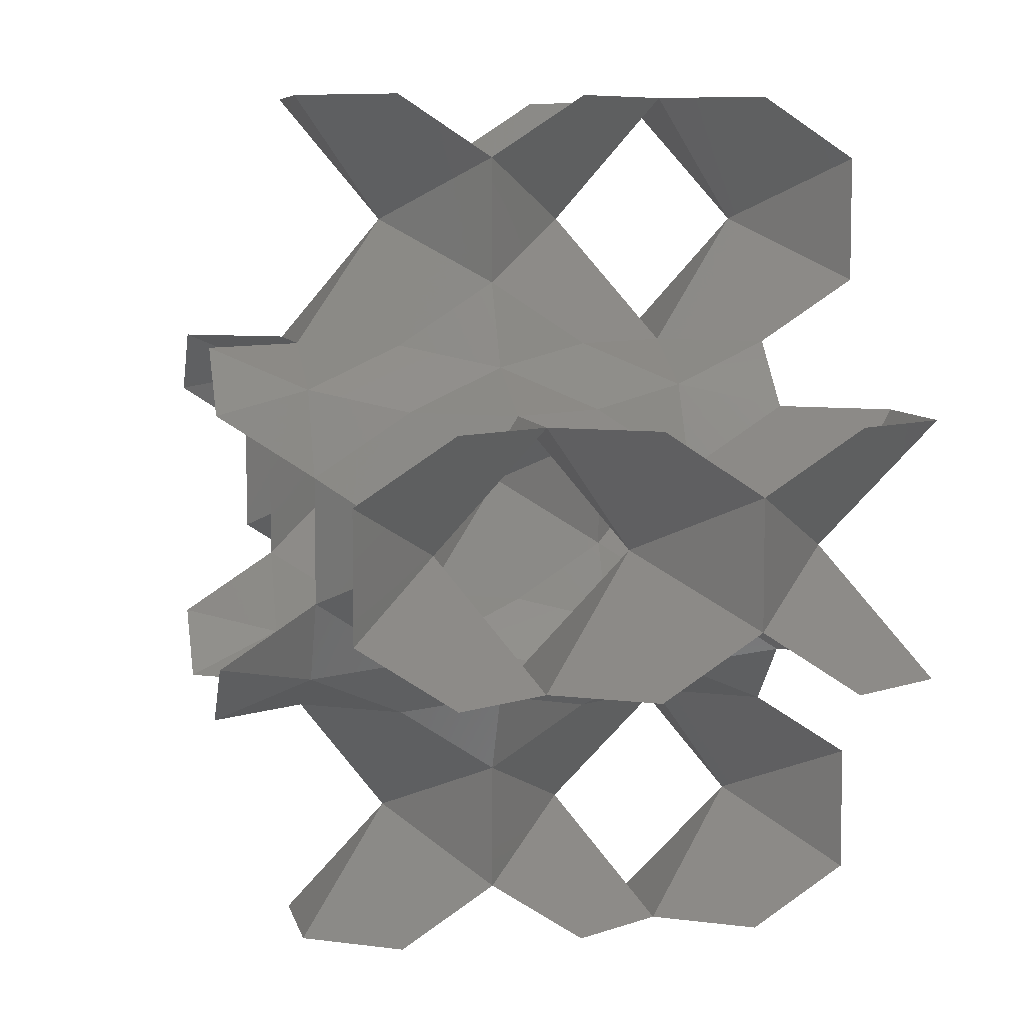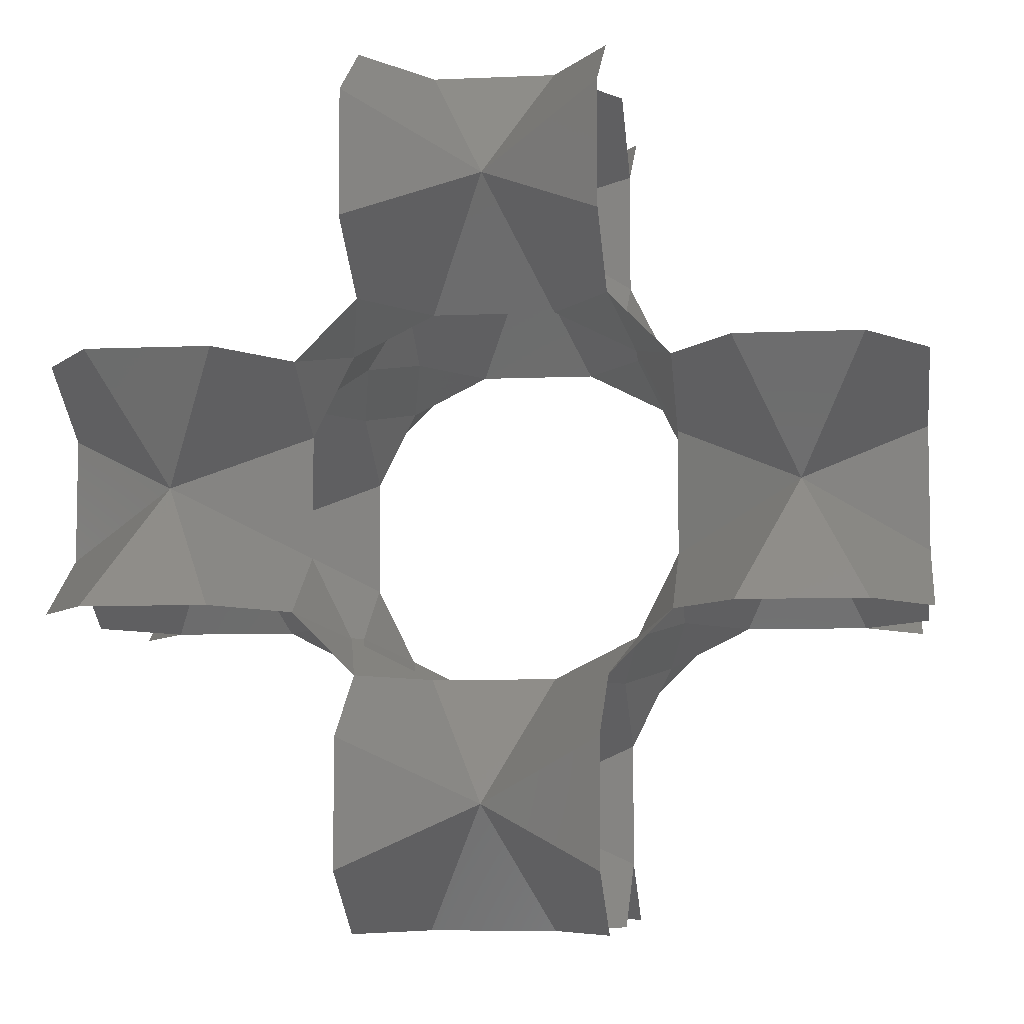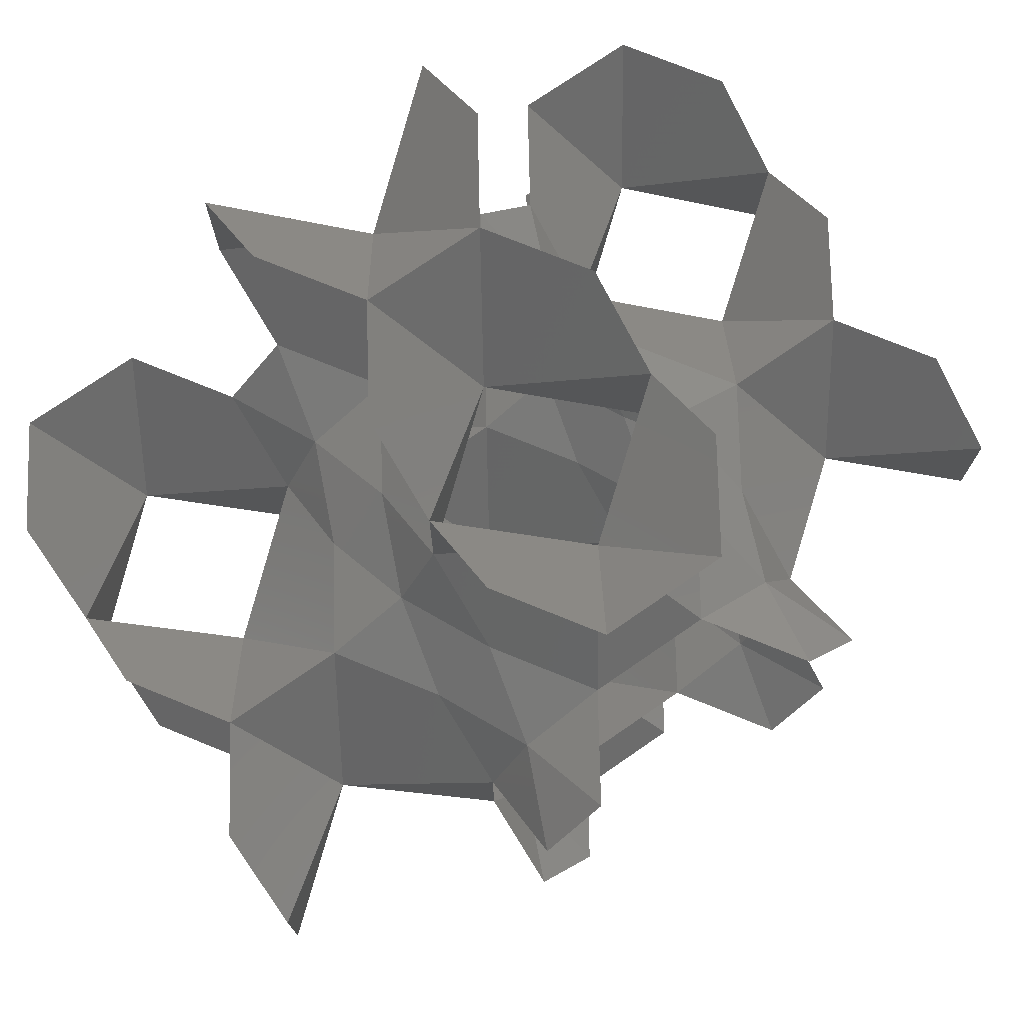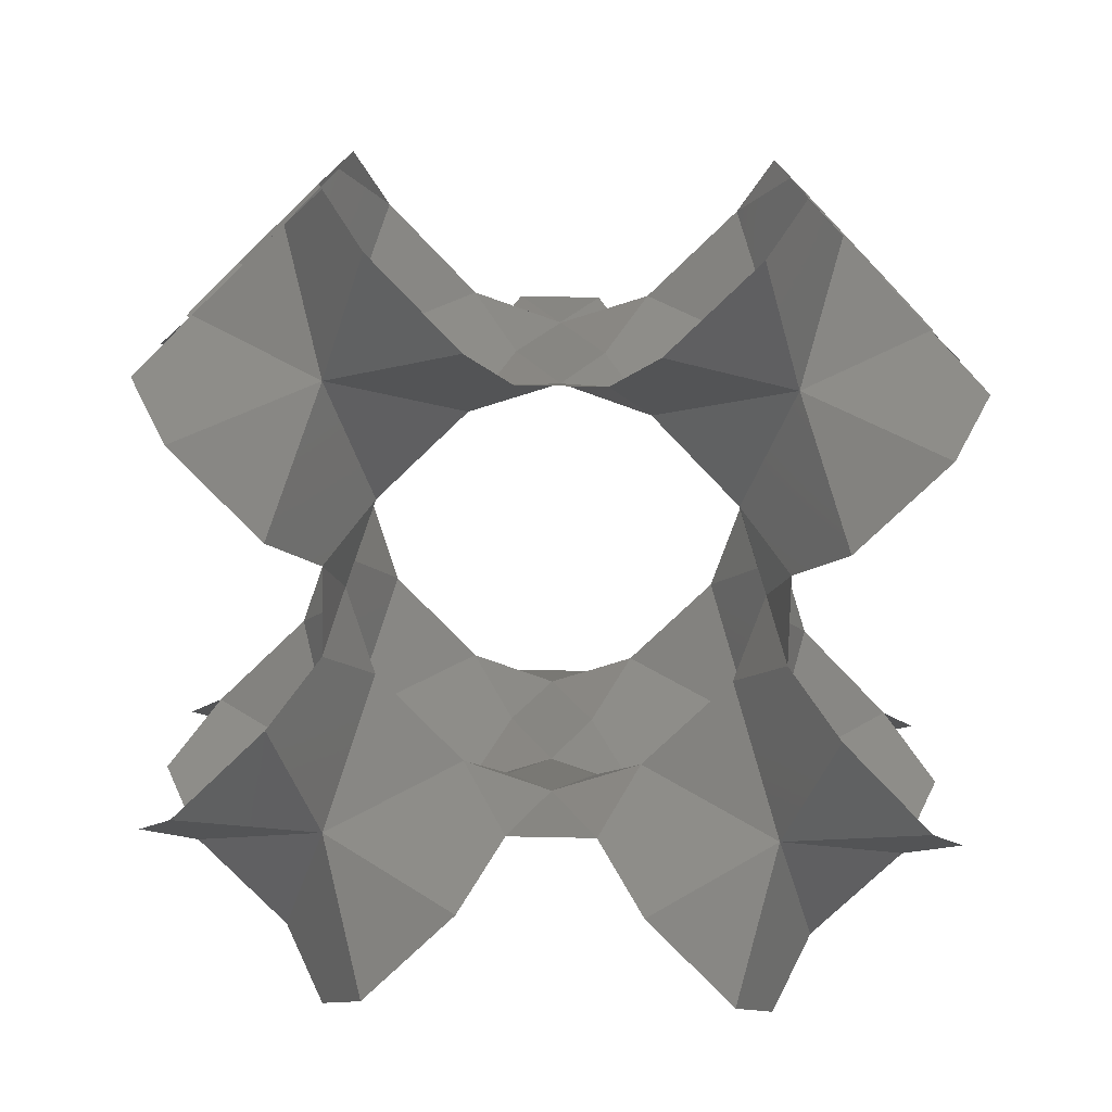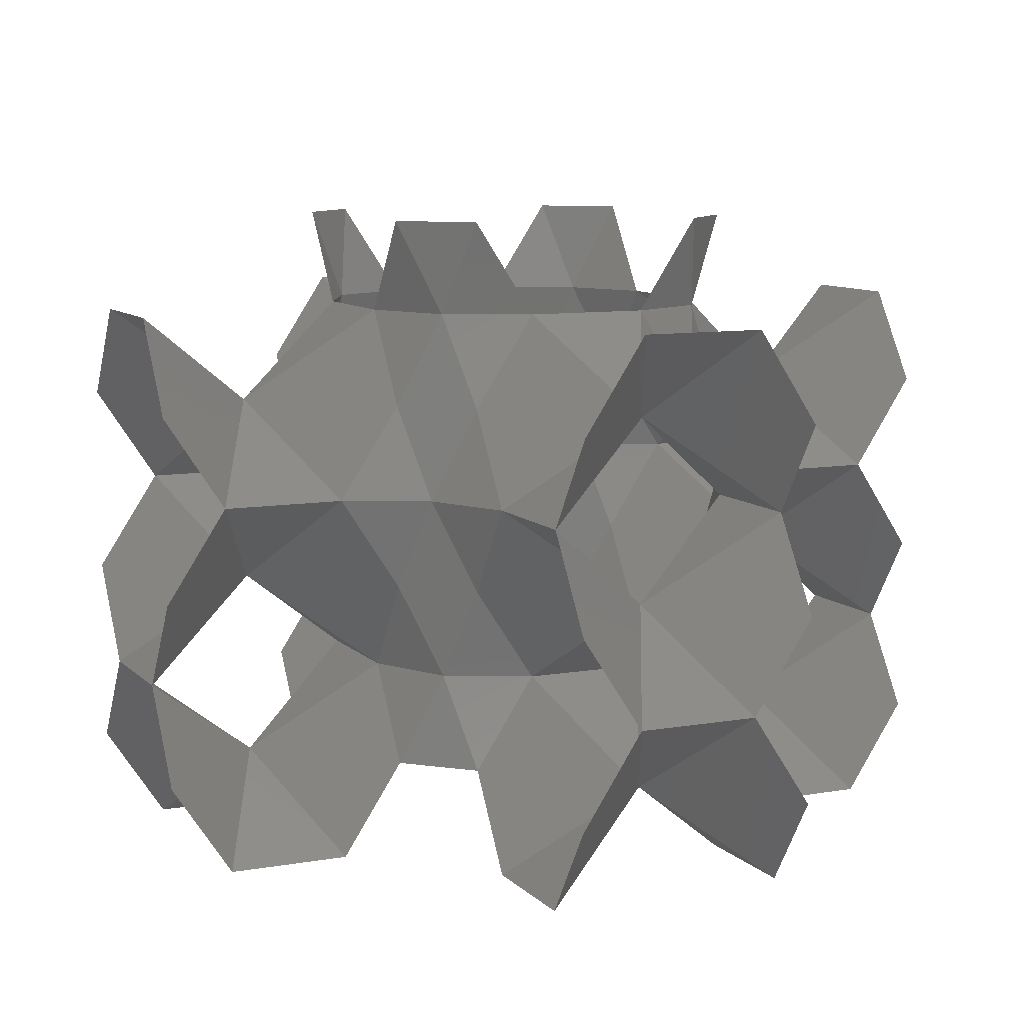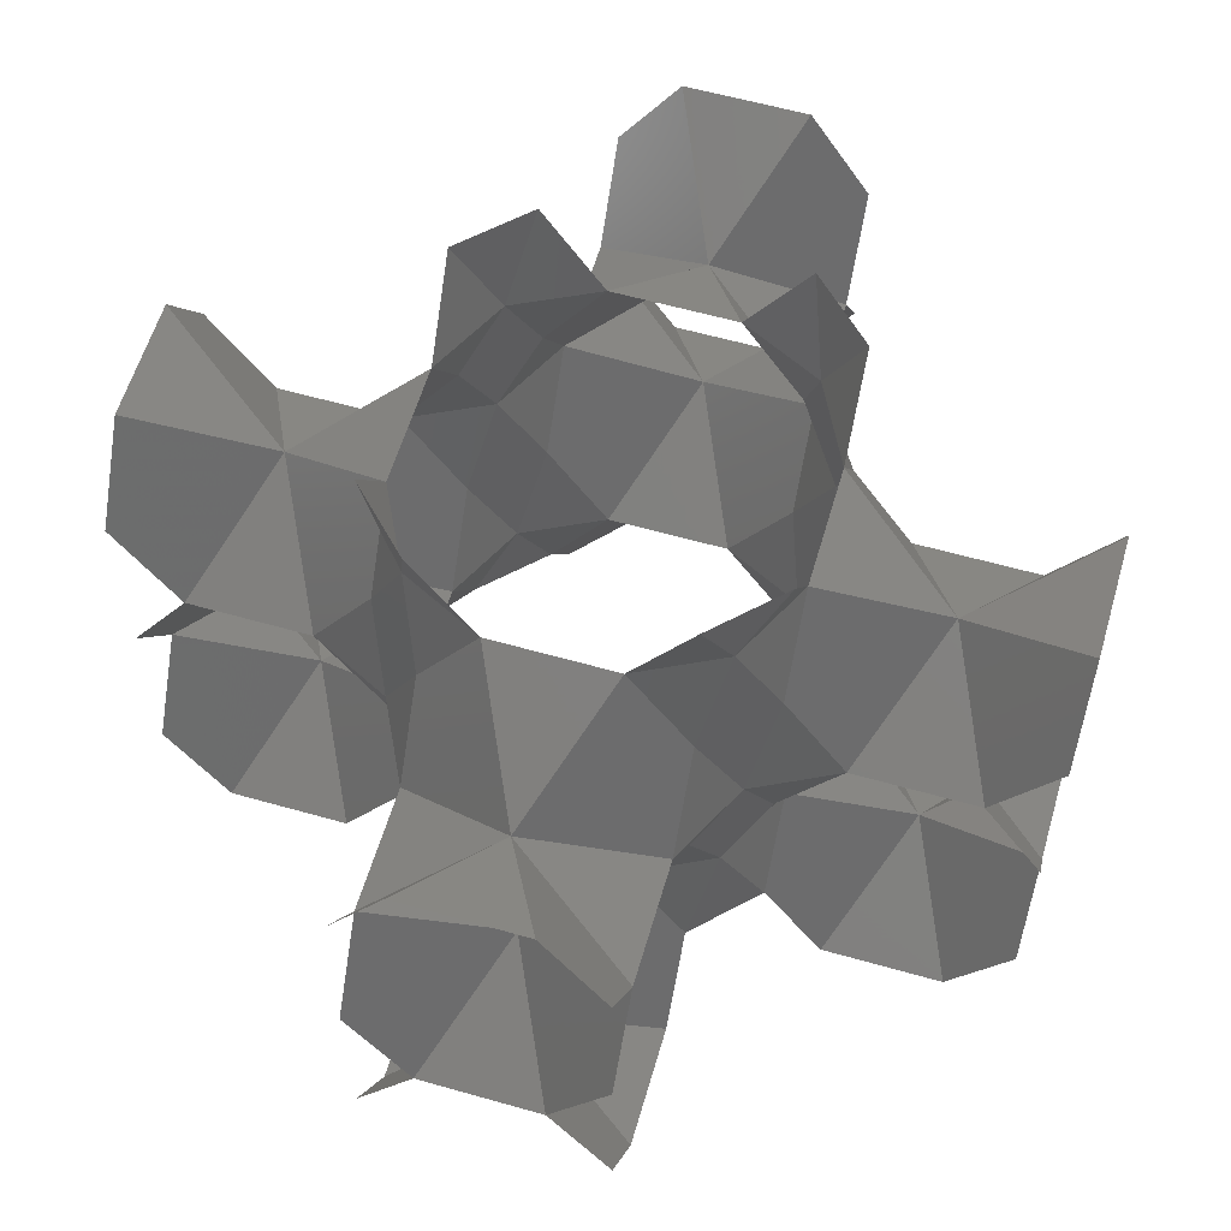
<metadata>
{"format":"stl","ext":"stl","renderer":"f3d","projection":"perspective","resolution":1024,"background":"white","views":[{"elev":7.1,"azim":77.9,"up":"+Y"},{"elev":-6.9,"azim":-172.6,"up":"+Y"},{"elev":74.8,"azim":-34.6,"up":"+Y"},{"elev":-76.1,"azim":133.8,"up":"+Z"},{"elev":9.4,"azim":-24.5,"up":"+Z"},{"elev":59.3,"azim":-73.7,"up":"+Z"}]}
</metadata>
<code>
# stl→obj: 144 verts, 216 faces
v 1.495 1.495 3.701e-17
v 1.122 1.682 0.8537
v 1.682 1.122 0.8537
v 2.243 1.122 0
v 1.682 1.122 -0.8537
v 1.122 1.682 -0.8537
v 1.122 2.243 0
v 1.308 1.308 1.707
v 0.5608 1.682 1.707
v 1.122 1.682 2.561
v 1.682 1.122 2.561
v 1.682 0.5608 1.707
v 1.308 4.299 1.707
v 1.122 3.925 0.8537
v 1.682 4.486 0.8537
v 1.682 5.047 1.707
v 1.682 4.486 2.561
v 1.122 3.925 2.561
v 0.5608 3.925 1.707
v 1.495 4.112 3.701e-17
v 1.122 3.365 0
v 1.122 3.925 -0.8537
v 1.682 4.486 -0.8537
v 2.243 4.486 0
v 4.112 1.495 3.701e-17
v 3.925 1.122 0.8537
v 4.486 1.682 0.8537
v 4.486 2.243 0
v 4.486 1.682 -0.8537
v 3.925 1.122 -0.8537
v 3.365 1.122 0
v 4.299 1.308 1.707
v 3.925 0.5608 1.707
v 3.925 1.122 2.561
v 4.486 1.682 2.561
v 5.047 1.682 1.707
v 1.495 1.495 3.415
v 1.122 2.243 3.415
v 1.122 1.682 4.268
v 1.682 1.122 4.268
v 2.243 1.122 3.415
v 1.495 4.112 3.415
v 2.243 4.486 3.415
v 1.682 4.486 4.268
v 1.122 3.925 4.268
v 1.122 3.365 3.415
v 4.112 1.495 3.415
v 3.365 1.122 3.415
v 3.925 1.122 4.268
v 4.486 1.682 4.268
v 4.486 2.243 3.415
v 4.299 4.299 1.707
v 3.925 4.486 0.8537
v 4.486 3.925 0.8537
v 5.047 3.925 1.707
v 4.486 3.925 2.561
v 3.925 4.486 2.561
v 3.925 5.047 1.707
v 4.112 4.112 3.701e-17
v 3.365 4.486 0
v 3.925 4.486 -0.8537
v 4.486 3.925 -0.8537
v 4.486 3.365 0
v 4.112 4.112 3.415
v 4.486 3.365 3.415
v 4.486 3.925 4.268
v 3.925 4.486 4.268
v 3.365 4.486 3.415
v 3.053e-16 2.804 0.8537
v -0.5608 3.925 1.707
v -1.122 3.925 0.8537
v -1.122 3.365 0
v -1.122 2.243 0
v -1.122 1.682 0.8537
v -0.5608 1.682 1.707
v 2.961e-16 2.804 -0.8537
v 0.5608 1.682 -1.707
v -0.5608 1.682 -1.707
v -1.122 1.682 -0.8537
v -1.122 3.925 -0.8537
v -0.5608 3.925 -1.707
v 0.5608 3.925 -1.707
v 2.804 2.22e-16 0.8537
v 1.682 -0.5608 1.707
v 1.682 -1.122 0.8537
v 2.243 -1.122 0
v 3.365 -1.122 0
v 3.925 -1.122 0.8537
v 3.925 -0.5608 1.707
v 2.804 2.961e-16 2.561
v 3.925 -1.122 2.561
v 3.365 -1.122 3.415
v 2.243 -1.122 3.415
v 1.682 -1.122 2.561
v 3.886e-16 2.804 2.561
v -1.122 1.682 2.561
v -1.122 2.243 3.415
v -1.122 3.365 3.415
v -1.122 3.925 2.561
v 2.804 1.85e-16 -0.8537
v 3.925 0.5608 -1.707
v 3.925 -0.5608 -1.707
v 3.925 -1.122 -0.8537
v 1.682 -1.122 -0.8537
v 1.682 -0.5608 -1.707
v 1.682 0.5608 -1.707
v 2.804 5.608 0.8537
v 3.925 6.168 1.707
v 3.925 6.729 0.8537
v 3.365 6.729 0
v 2.243 6.729 0
v 1.682 6.729 0.8537
v 1.682 6.168 1.707
v 2.804 5.608 -0.8537
v 1.682 5.047 -1.707
v 1.682 6.168 -1.707
v 1.682 6.729 -0.8537
v 3.925 6.729 -0.8537
v 3.925 6.168 -1.707
v 3.925 5.047 -1.707
v 5.608 2.804 0.8537
v 6.168 1.682 1.707
v 6.729 1.682 0.8537
v 6.729 2.243 0
v 6.729 3.365 0
v 6.729 3.925 0.8537
v 6.168 3.925 1.707
v 5.608 2.804 2.561
v 6.729 3.925 2.561
v 6.729 3.365 3.415
v 6.729 2.243 3.415
v 6.729 1.682 2.561
v 2.804 5.608 2.561
v 1.682 6.729 2.561
v 2.243 6.729 3.415
v 3.365 6.729 3.415
v 3.925 6.729 2.561
v 5.608 2.804 -0.8537
v 5.047 3.925 -1.707
v 6.168 3.925 -1.707
v 6.729 3.925 -0.8537
v 6.729 1.682 -0.8537
v 6.168 1.682 -1.707
v 5.047 1.682 -1.707
f 1 2 3
f 1 3 4
f 1 4 5
f 1 5 6
f 1 6 7
f 1 7 2
f 8 3 2
f 8 2 9
f 8 9 10
f 8 10 11
f 8 11 12
f 8 12 3
f 13 14 15
f 13 15 16
f 13 16 17
f 13 17 18
f 13 18 19
f 13 19 14
f 20 15 14
f 20 14 21
f 20 21 22
f 20 22 23
f 20 23 24
f 20 24 15
f 25 26 27
f 25 27 28
f 25 28 29
f 25 29 30
f 25 30 31
f 25 31 26
f 32 27 26
f 32 26 33
f 32 33 34
f 32 34 35
f 32 35 36
f 32 36 27
f 37 11 10
f 37 10 38
f 37 38 39
f 37 39 40
f 37 40 41
f 37 41 11
f 42 18 17
f 42 17 43
f 42 43 44
f 42 44 45
f 42 45 46
f 42 46 18
f 47 35 34
f 47 34 48
f 47 48 49
f 47 49 50
f 47 50 51
f 47 51 35
f 52 53 54
f 52 54 55
f 52 55 56
f 52 56 57
f 52 57 58
f 52 58 53
f 59 54 53
f 59 53 60
f 59 60 61
f 59 61 62
f 59 62 63
f 59 63 54
f 64 57 56
f 64 56 65
f 64 65 66
f 64 66 67
f 64 67 68
f 64 68 57
f 69 2 7
f 69 7 21
f 69 21 14
f 69 14 19
f 69 19 70
f 69 70 71
f 69 71 72
f 69 72 73
f 69 73 74
f 69 74 75
f 69 75 9
f 69 9 2
f 76 7 6
f 76 6 77
f 76 77 78
f 76 78 79
f 76 79 73
f 76 73 72
f 76 72 80
f 76 80 81
f 76 81 82
f 76 82 22
f 76 22 21
f 76 21 7
f 83 4 3
f 83 3 12
f 83 12 84
f 83 84 85
f 83 85 86
f 83 86 87
f 83 87 88
f 83 88 89
f 83 89 33
f 83 33 26
f 83 26 31
f 83 31 4
f 90 11 41
f 90 41 48
f 90 48 34
f 90 34 33
f 90 33 89
f 90 89 91
f 90 91 92
f 90 92 93
f 90 93 94
f 90 94 84
f 90 84 12
f 90 12 11
f 95 18 46
f 95 46 38
f 95 38 10
f 95 10 9
f 95 9 75
f 95 75 96
f 95 96 97
f 95 97 98
f 95 98 99
f 95 99 70
f 95 70 19
f 95 19 18
f 100 31 30
f 100 30 101
f 100 101 102
f 100 102 103
f 100 103 87
f 100 87 86
f 100 86 104
f 100 104 105
f 100 105 106
f 100 106 5
f 100 5 4
f 100 4 31
f 107 15 24
f 107 24 60
f 107 60 53
f 107 53 58
f 107 58 108
f 107 108 109
f 107 109 110
f 107 110 111
f 107 111 112
f 107 112 113
f 107 113 16
f 107 16 15
f 114 24 23
f 114 23 115
f 114 115 116
f 114 116 117
f 114 117 111
f 114 111 110
f 114 110 118
f 114 118 119
f 114 119 120
f 114 120 61
f 114 61 60
f 114 60 24
f 121 28 27
f 121 27 36
f 121 36 122
f 121 122 123
f 121 123 124
f 121 124 125
f 121 125 126
f 121 126 127
f 121 127 55
f 121 55 54
f 121 54 63
f 121 63 28
f 128 35 51
f 128 51 65
f 128 65 56
f 128 56 55
f 128 55 127
f 128 127 129
f 128 129 130
f 128 130 131
f 128 131 132
f 128 132 122
f 128 122 36
f 128 36 35
f 133 57 68
f 133 68 43
f 133 43 17
f 133 17 16
f 133 16 113
f 133 113 134
f 133 134 135
f 133 135 136
f 133 136 137
f 133 137 108
f 133 108 58
f 133 58 57
f 138 63 62
f 138 62 139
f 138 139 140
f 138 140 141
f 138 141 125
f 138 125 124
f 138 124 142
f 138 142 143
f 138 143 144
f 138 144 29
f 138 29 28
f 138 28 63

</code>
